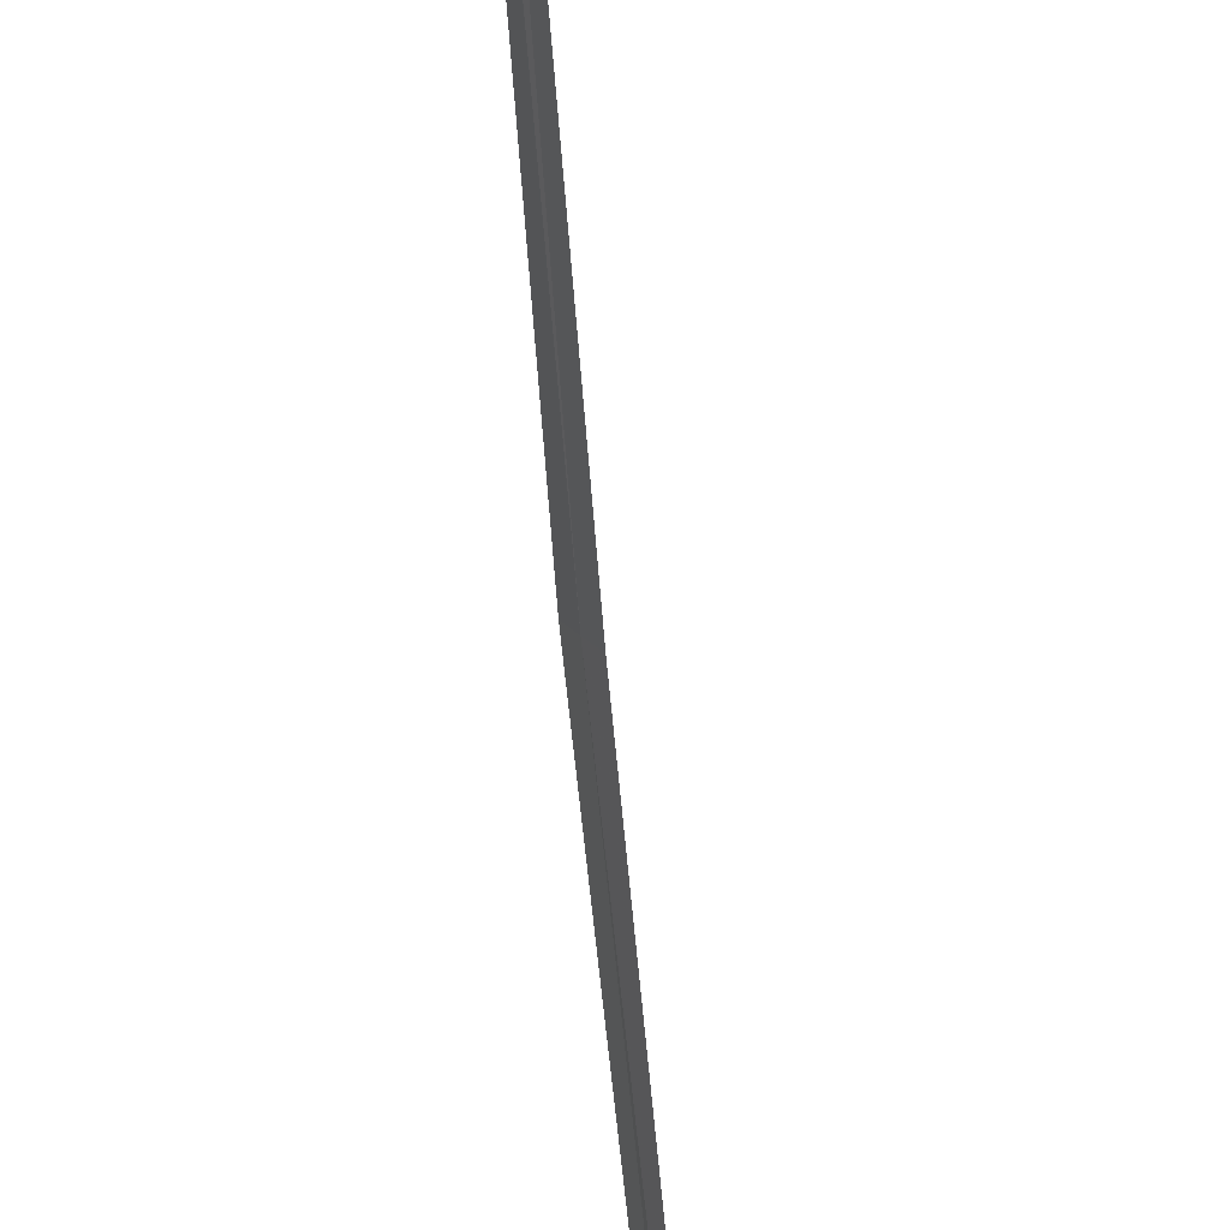
<metadata>
{"format":"obj","ext":"obj","renderer":"f3d","projection":"perspective","resolution":1024,"background":"white","views":[{"elev":-66.0,"azim":-167.7,"up":"+Y"}]}
</metadata>
<code>
v 21.99 15.95 18.22
v 21.96 15.9 18.22
v 22.31 16.19 20.97
v 22.33 16.24 20.97
v 22.01 15.99 18.22
v 21.61 15.77 15.47
v 21.59 15.73 15.47
f 1 3 2
f 1 4 3
f 1 5 4
f 1 6 5
f 1 7 6
f 1 2 7

</code>
